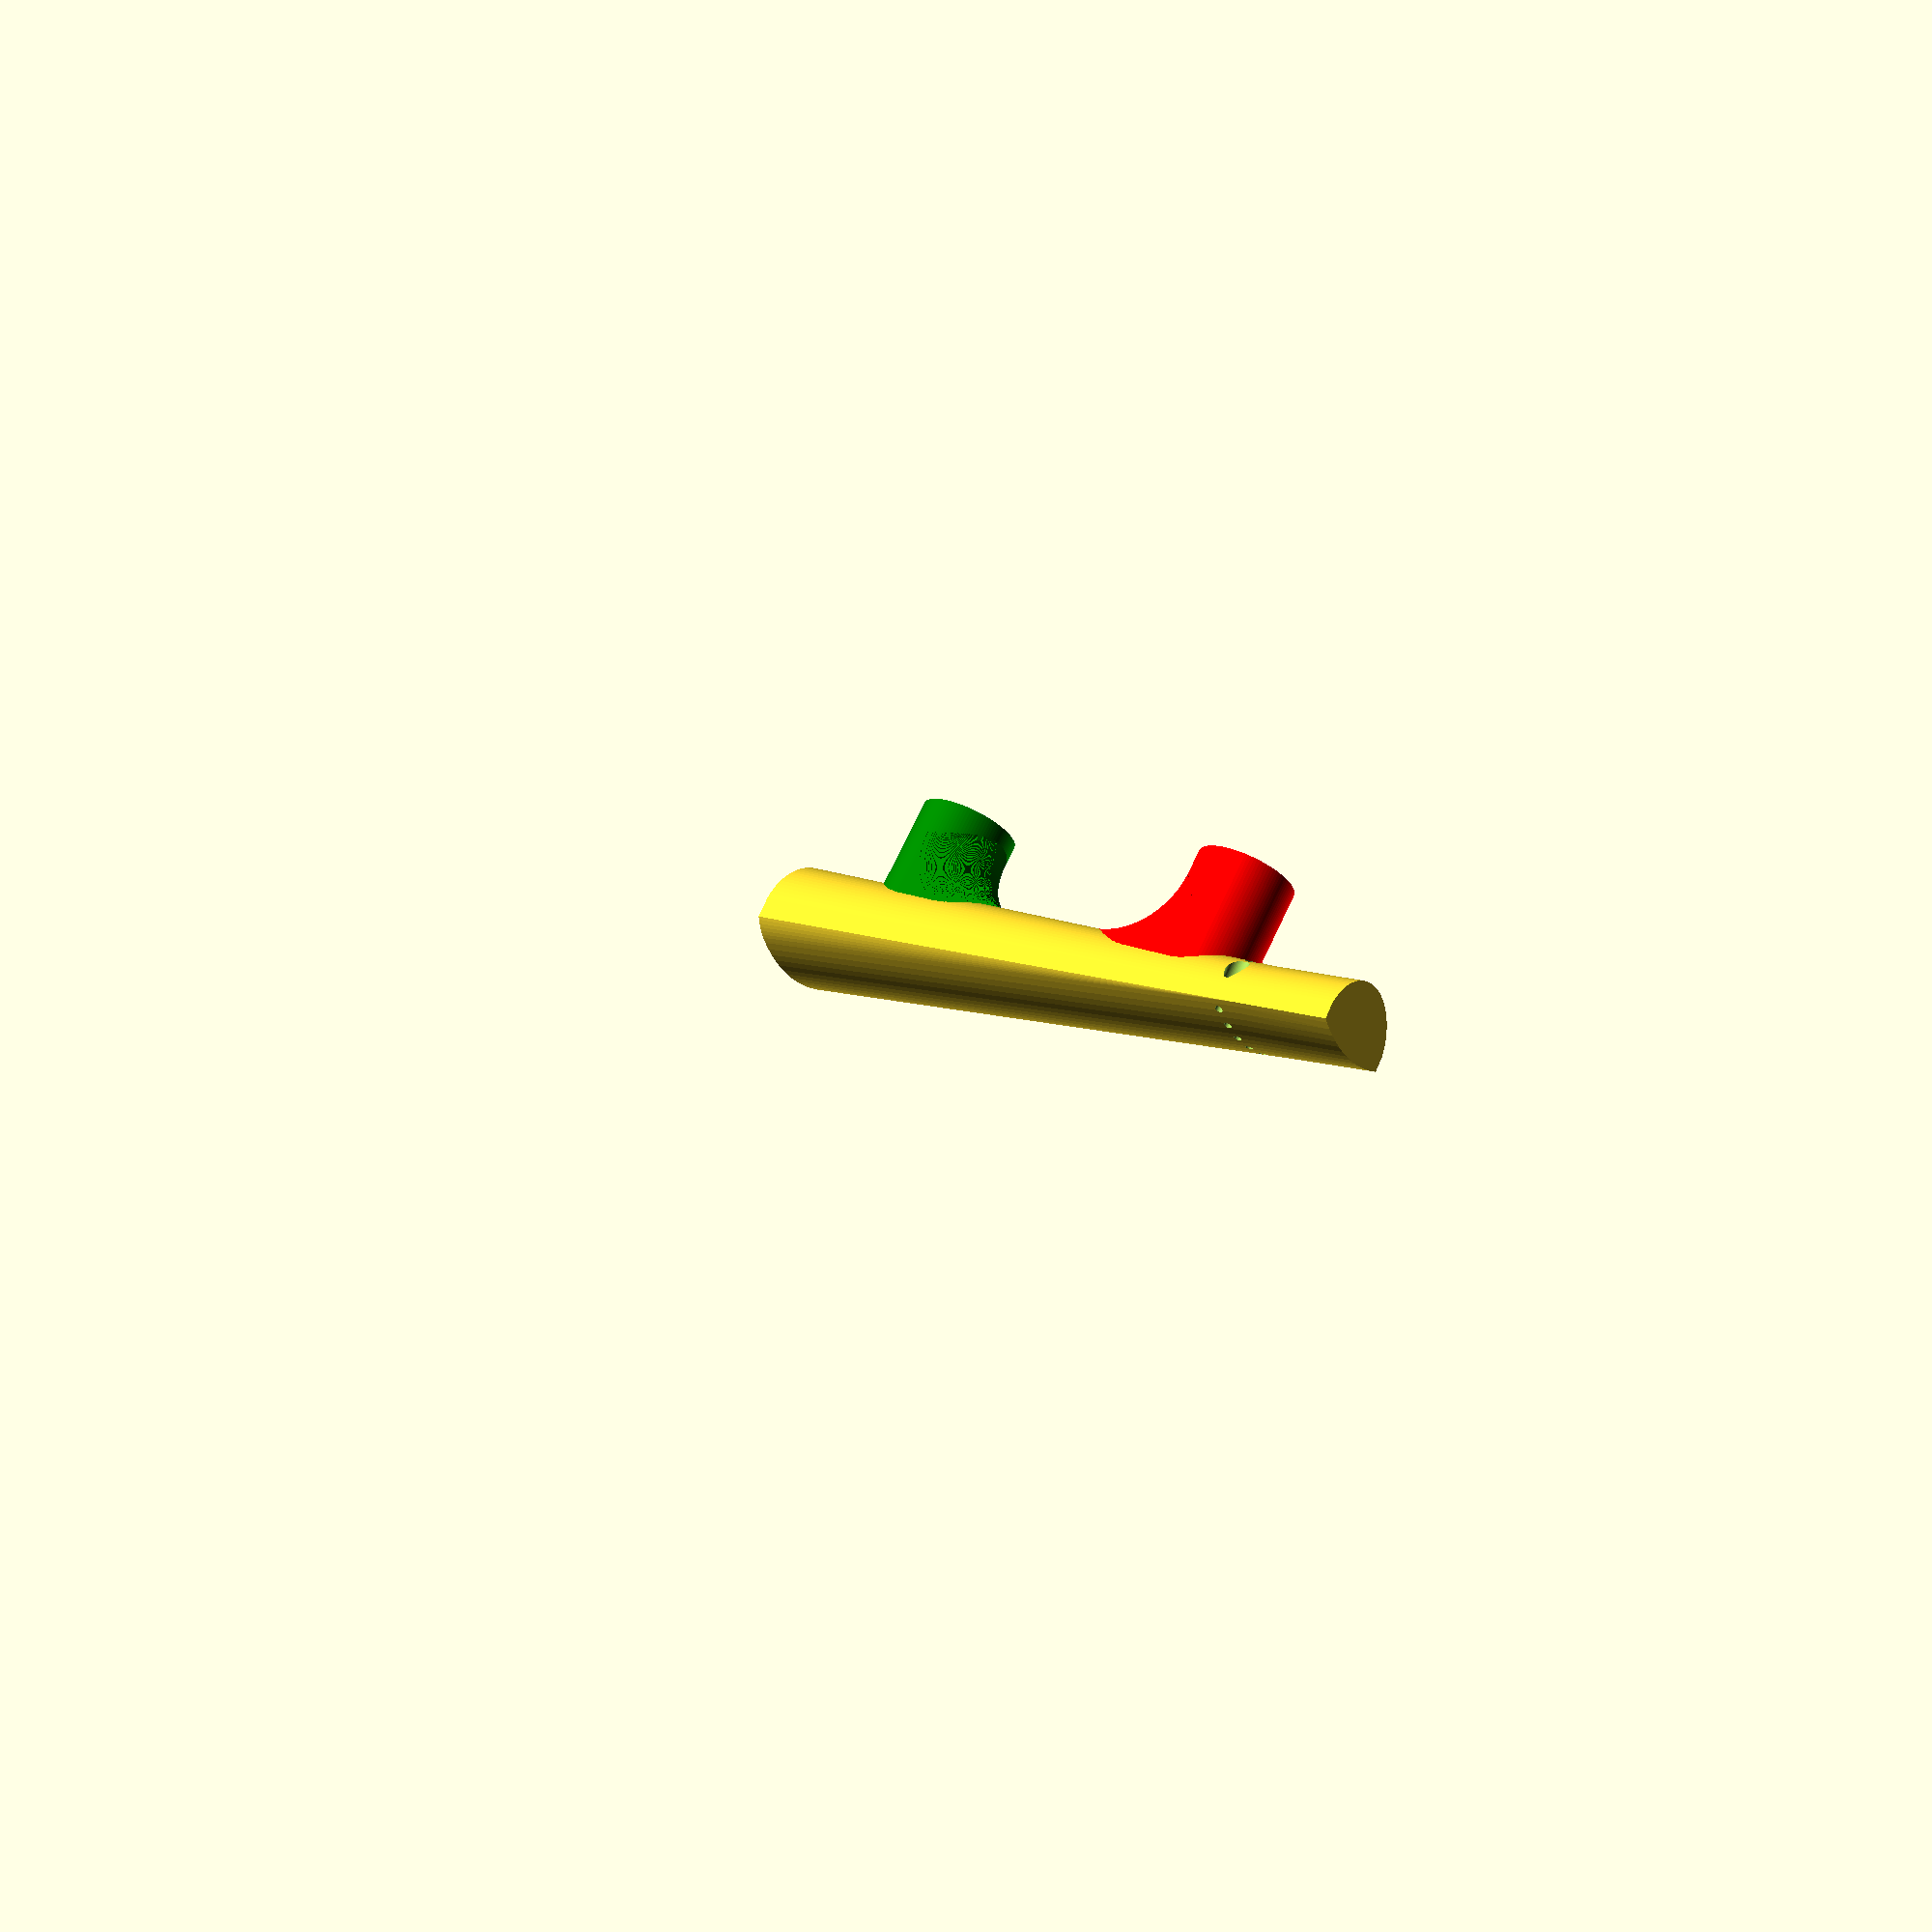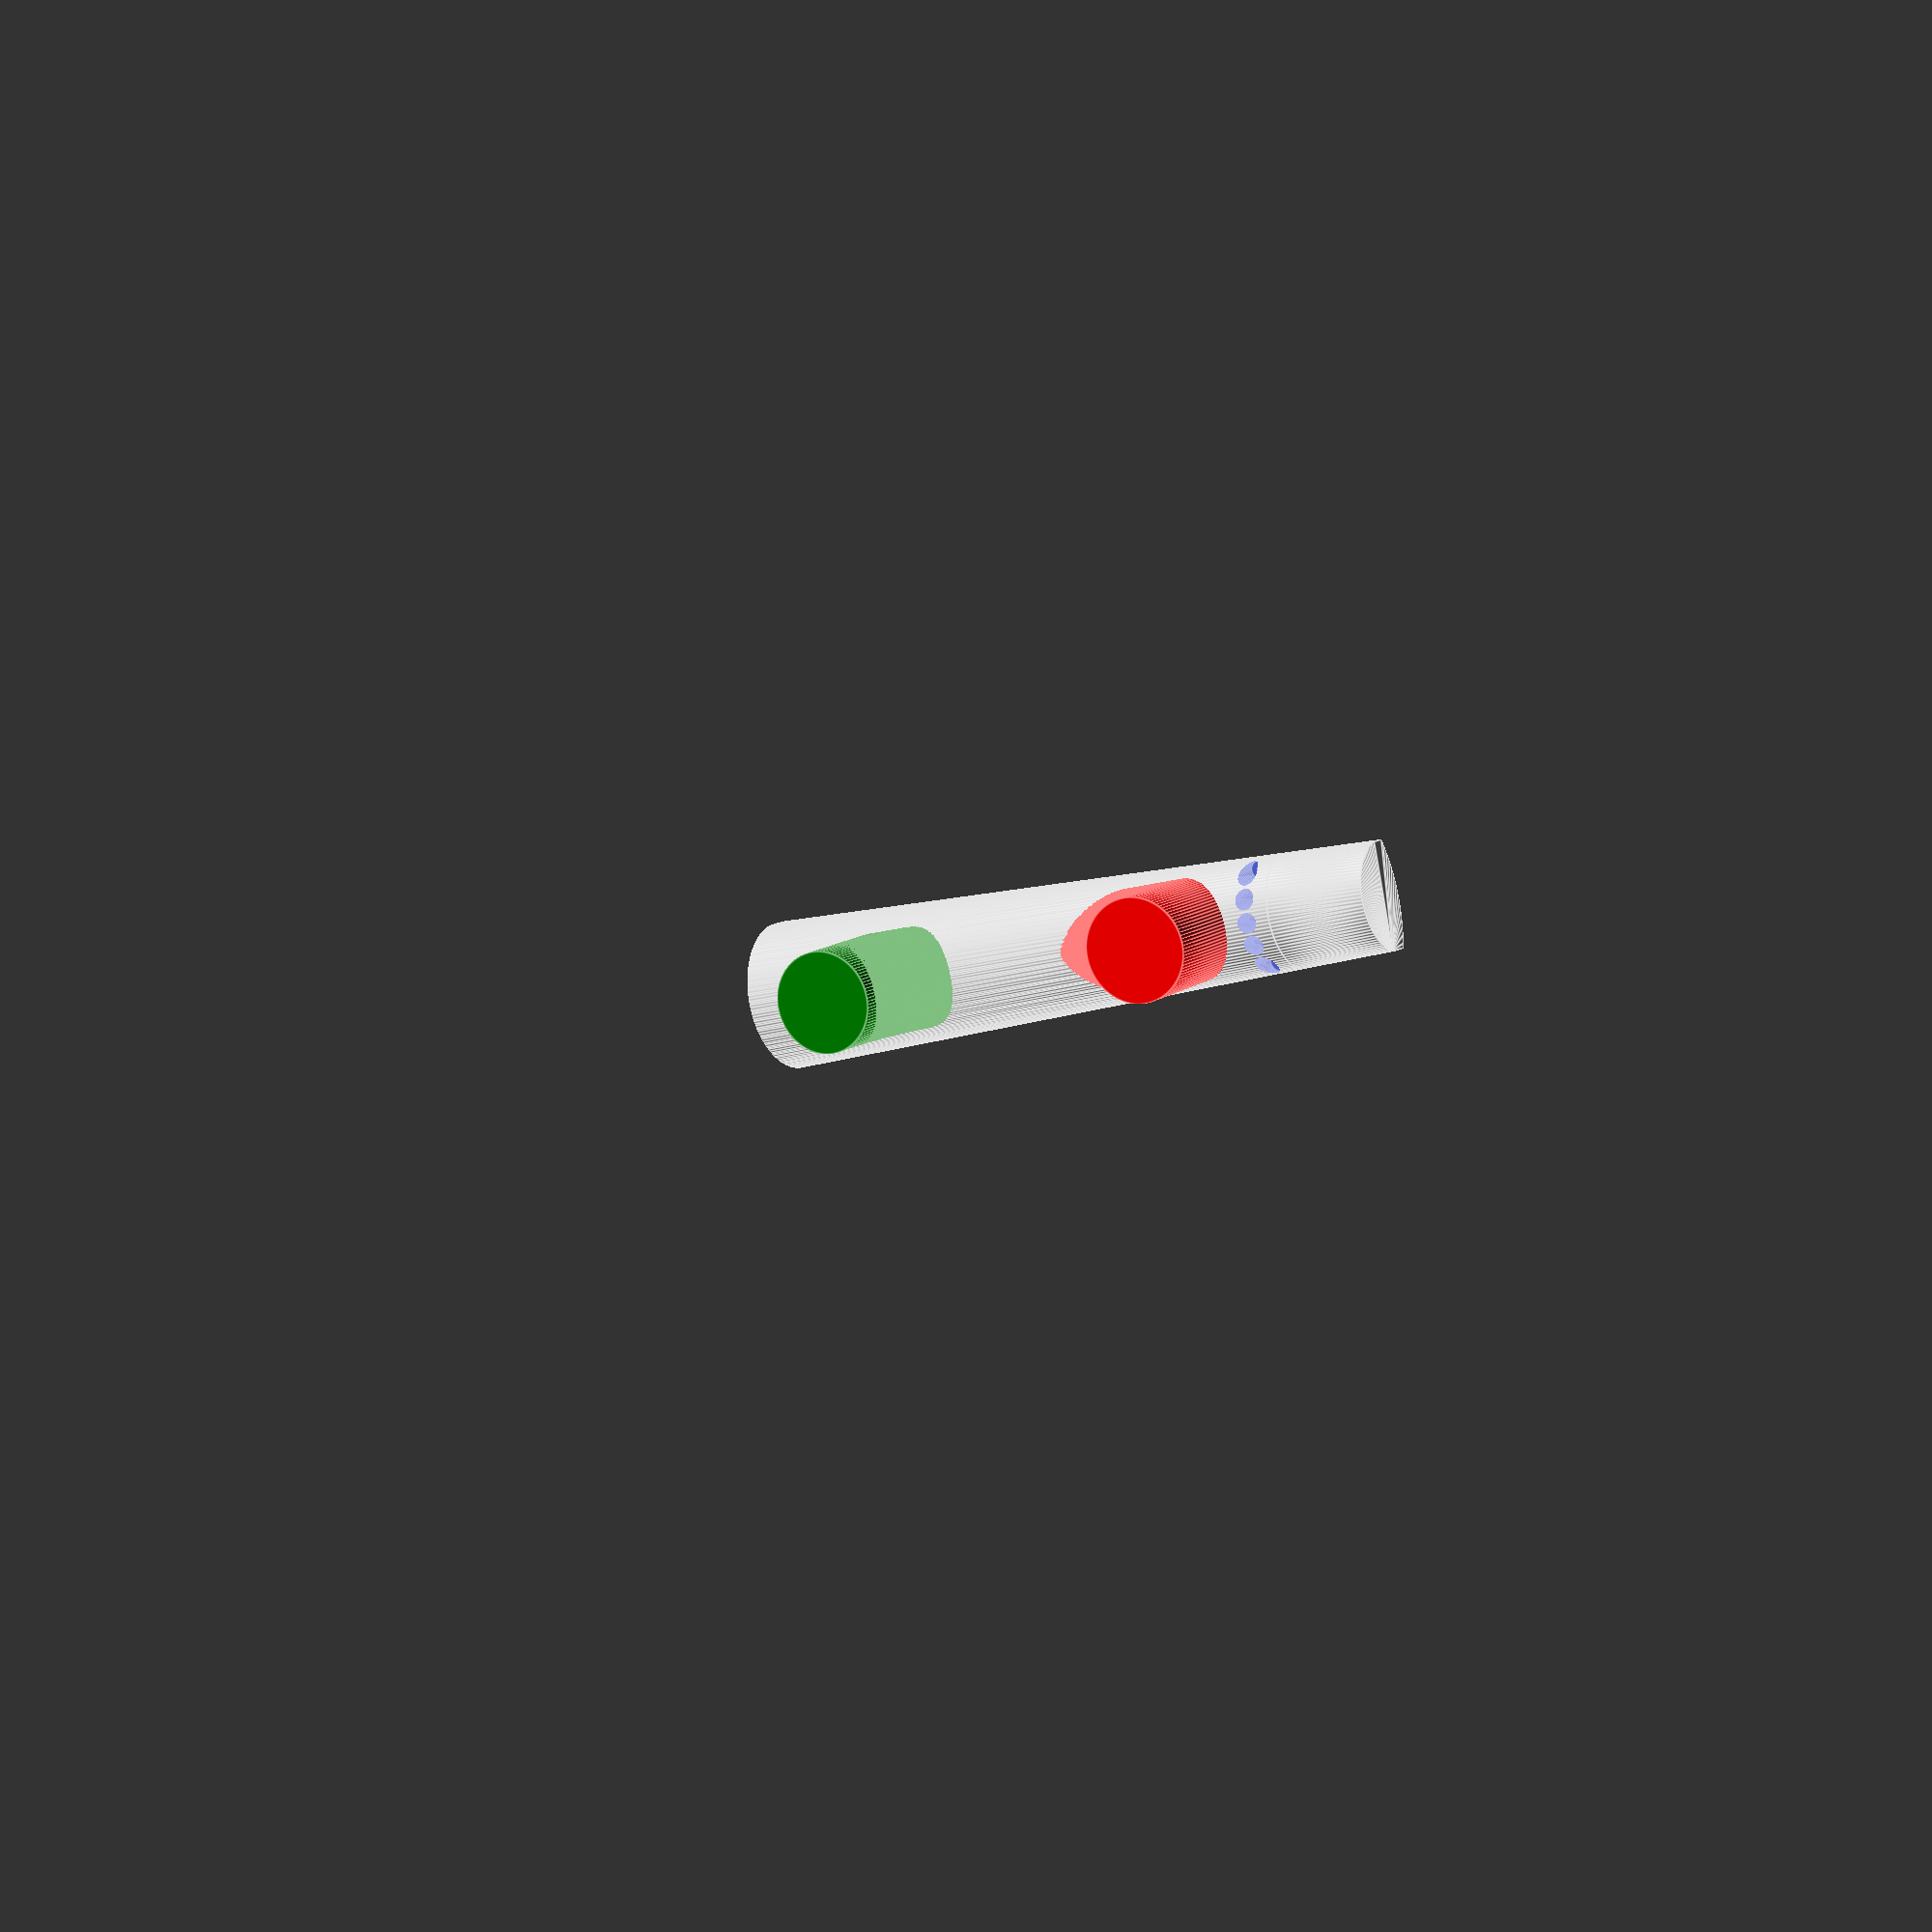
<openscad>


slice = .1;
nudge = 0.0001;
precision = 100;
pi = 3.14159;

n_strings = 5;
neck_length = 290;
neck_width = 28.6;
neck_top_arch_rad = 3;
neck_top_rad = (pow(neck_width,2) + 4*pow(neck_top_arch_rad,2))/(8*neck_top_arch_rad);
neck_bot_arch_rad = 12;
neck_bot_rad = (pow(neck_width,2) + 4*pow(neck_bot_arch_rad,2))/(8*neck_bot_arch_rad);

bridge_width = 47;
bridge_top_arch_rad = 10;
bridge_top_rad = (pow(bridge_width,2) + 4*pow(bridge_top_arch_rad,2))/(8*bridge_top_arch_rad);
bridge_bot_arch_rad = 25;
bridge_bot_rad = (pow(bridge_width,2) + 4*pow(bridge_bot_arch_rad,2))/(8*bridge_bot_arch_rad);
bot_angle = atan2((bridge_bot_arch_rad - neck_bot_arch_rad), neck_length);
fretboard_thick = 4;

thumb_neck_to_nut = 25;
thumb_neck_rad = 26/2;
thumb_neck_height = 24;
thumb_neck_neck_rad = (bridge_bot_rad-neck_bot_rad)*thumb_neck_to_nut/neck_length + neck_bot_rad;
thumb_neck_depth = thumb_neck_neck_rad - sqrt(pow(thumb_neck_neck_rad,2)-pow(thumb_neck_rad,2));
thumb_neck_round_rad = 20;

thumb_bridge_to_nut = 115;
thumb_bridge_rad = 26/2;
thumb_bridge_height = 24;
thumb_bridge_neck_rad = (bridge_bot_rad-neck_bot_rad)*thumb_bridge_to_nut/neck_length + neck_bot_rad;
thumb_bridge_depth = thumb_bridge_neck_rad - sqrt(pow(thumb_bridge_neck_rad,2)-pow(thumb_bridge_rad,2));
thumb_bridge_round_rad = 20;

neck_grid = neck_width/(n_strings*2);
neck_to_nut_1 = 20;
neck_to_nut_2 = 24;
neck_to_nut_3 = 26;

violin();

module violin(){
  // rotate([0,atan2((bridge_width-neck_width)/2,neck_length),0])
  intersection(){
    difference(){
      union(){
        nut();
  
        color("green")
        translate([0,-neck_bot_arch_rad,0])
        rotate([atan2((bridge_bot_arch_rad - neck_bot_arch_rad),neck_length),0,0])
        translate([0,thumb_neck_depth,thumb_bridge_to_nut])
        thumb_bridge();
  
        color("red")
        translate([0,-neck_bot_arch_rad,0])
        rotate([atan2((bridge_bot_arch_rad - neck_bot_arch_rad),neck_length),0,0])
        translate([0,thumb_neck_depth,thumb_neck_to_nut])
        thumb_neck();
  
        violin_neck();
      }
      
      string_holes_nut();
      
      translate([0,0,3])
      string_holes();
    }
    translate([-100,-100,-100])
    cube([200,200,250]);
  }
}

module nut(){
  neck_chord = 2 * sqrt(pow(neck_top_rad, 2) - pow(neck_top_rad - neck_top_arch_rad, 2));
  bridge_chord = 2 * sqrt(pow(bridge_top_rad, 2) - pow(bridge_top_rad - bridge_top_arch_rad, 2));
  neck_delta = abs(bridge_chord - neck_chord)/neck_length;
  hull(){
    linear_extrude(height=slice)
    neck_slice();
    translate([0,0,-neck_to_nut_3])
    scale([(-neck_delta * neck_to_nut_3 + neck_chord)/neck_chord,1,1])
    linear_extrude(height=slice)
    neck_slice();
  }
}

module string_holes(){
  string_holes_thru();
  string_holes_base();
}

module string_holes_nut(){
  for(i =[1:n_strings]){
    translate([neck_grid * (i - 1) * 2 - neck_width/2 + neck_grid,-neck_top_rad + fretboard_thick + neck_top_arch_rad +sqrt(pow(neck_top_rad + 4,2) - pow(abs((i + 2 - n_strings)*2 - (1 * ((n_strings-1) % 2)))*neck_grid,2)),0])
    cylinder(r = .6, h = (neck_top_arch_rad +neck_bot_arch_rad + fretboard_thick)*2, $fn=precision);
  }
}

module string_holes_thru(){
  for(i =[1:n_strings]){
    translate([neck_grid * (i - 1) * 2 - neck_width/2 + neck_grid,(fretboard_thick + neck_top_arch_rad)*2,3])
    rotate([90,0,0])
    cylinder(r = 1, h = (neck_top_arch_rad +neck_bot_arch_rad + fretboard_thick)*2, $fn=precision);
  }
}

module string_holes_base(){
  for(i =[1:n_strings]){
    translate([neck_grid * (i - 1) * 2 - neck_width/2 + neck_grid,0,3])
    rotate([90,0,0])
    cylinder(r = 2.5, h = neck_bot_arch_rad * 2, $fn=precision);
  }
}

module thumb_neck(){
  translate([0,thumb_neck_neck_rad-thumb_neck_depth,0])
  rotate([90,0,0])
  cylinder(r = thumb_neck_rad, h = thumb_neck_neck_rad + thumb_neck_height, $fn = precision);
  thumb_neck_smooth();
  mirror([1,0,0])
  thumb_neck_smooth();
}

module thumb_neck_smooth(){
  for(i = [0:10/precision:thumb_neck_rad]){  
    translate([i,-thumb_neck_depth-thumb_neck_round_rad+thumb_neck_neck_rad-sqrt(pow(thumb_neck_neck_rad,2)-pow(i,2)),sqrt(pow(thumb_neck_rad ,2)-pow(i,2))+thumb_neck_rad - thumb_neck_rad*2])
    rotate([0,-90,0])
    linear_extrude(height = 10/precision){
      translate([thumb_neck_rad,0])
      difference(){
        square([thumb_neck_round_rad,thumb_neck_round_rad]);
        translate([thumb_neck_round_rad,0])
        circle(r=thumb_neck_round_rad, $fn=precision);
      }
    }
  }
}


module thumb_bridge(){
  translate([0,thumb_bridge_neck_rad-thumb_bridge_depth,0])
  rotate([90,0,0])
  cylinder(r = thumb_bridge_rad, h = thumb_bridge_neck_rad + thumb_bridge_height, $fn = precision);
  thumb_bridge_smooth();
  mirror([1,0,0])
  thumb_bridge_smooth();
}

module thumb_bridge_smooth(){
  for(i = [0:10/precision:thumb_bridge_rad]){  
    translate([i,-thumb_bridge_depth-thumb_bridge_round_rad+thumb_bridge_neck_rad-sqrt(pow(thumb_bridge_neck_rad,2)-pow(i,2)),-sqrt(pow(thumb_bridge_rad ,2)-pow(i,2))+thumb_bridge_rad])
    rotate([0,90,0])
    linear_extrude(height = 10/precision){
      translate([thumb_bridge_rad,0])
      difference(){
        square([thumb_bridge_round_rad,thumb_bridge_round_rad]);
        translate([thumb_bridge_round_rad,0])
        circle(r=thumb_bridge_round_rad, $fn=precision);
      }
    }
  }
}

module violin_neck(){
  intersection(){
    union(){
      hull(){
        linear_extrude(height = slice){
          neck_slice();
        }

        translate([0,0,neck_length - slice])
        linear_extrude(height = slice){        
          bridge_slice();
        }
      }
    }
    translate([-100,-100,0])
    cube([200,200,220]);
  }
}

module neck_slice(){
  intersection(){
    translate([-neck_width/2,fretboard_thick])
    square([neck_width,neck_top_arch_rad]);
    translate([0,-neck_top_rad + neck_top_arch_rad + fretboard_thick])
    circle(r = neck_top_rad, $fn = precision);
  }
  translate([-neck_width/2,0])
  square([neck_width, fretboard_thick]);

  intersection(){
    translate([-neck_width/2,-neck_bot_arch_rad])
    square([neck_width,neck_bot_arch_rad]);
    translate([0,neck_bot_rad-neck_bot_arch_rad])
    circle(r = neck_bot_rad, h = slice, $fn = precision);
  }
}

module bridge_slice(){
  intersection(){
    translate([-bridge_width/2,fretboard_thick])
    square([bridge_width,bridge_top_arch_rad*2]);
    translate([0,fretboard_thick-bridge_top_rad+bridge_top_arch_rad])
    circle(r = bridge_top_rad, $fn = precision);
  }

  translate([-bridge_width/2,0])
  square([bridge_width, fretboard_thick]);

  intersection(){
    translate([-bridge_width/2,-bridge_bot_arch_rad])
    square([bridge_width,bridge_bot_arch_rad]);
    translate([0,bridge_bot_rad-bridge_bot_arch_rad])
    circle(r = bridge_bot_rad, $fn = precision);
  }
}
</openscad>
<views>
elev=348.4 azim=141.8 roll=129.5 proj=p view=solid
elev=194.6 azim=112.0 roll=56.6 proj=p view=edges
</views>
